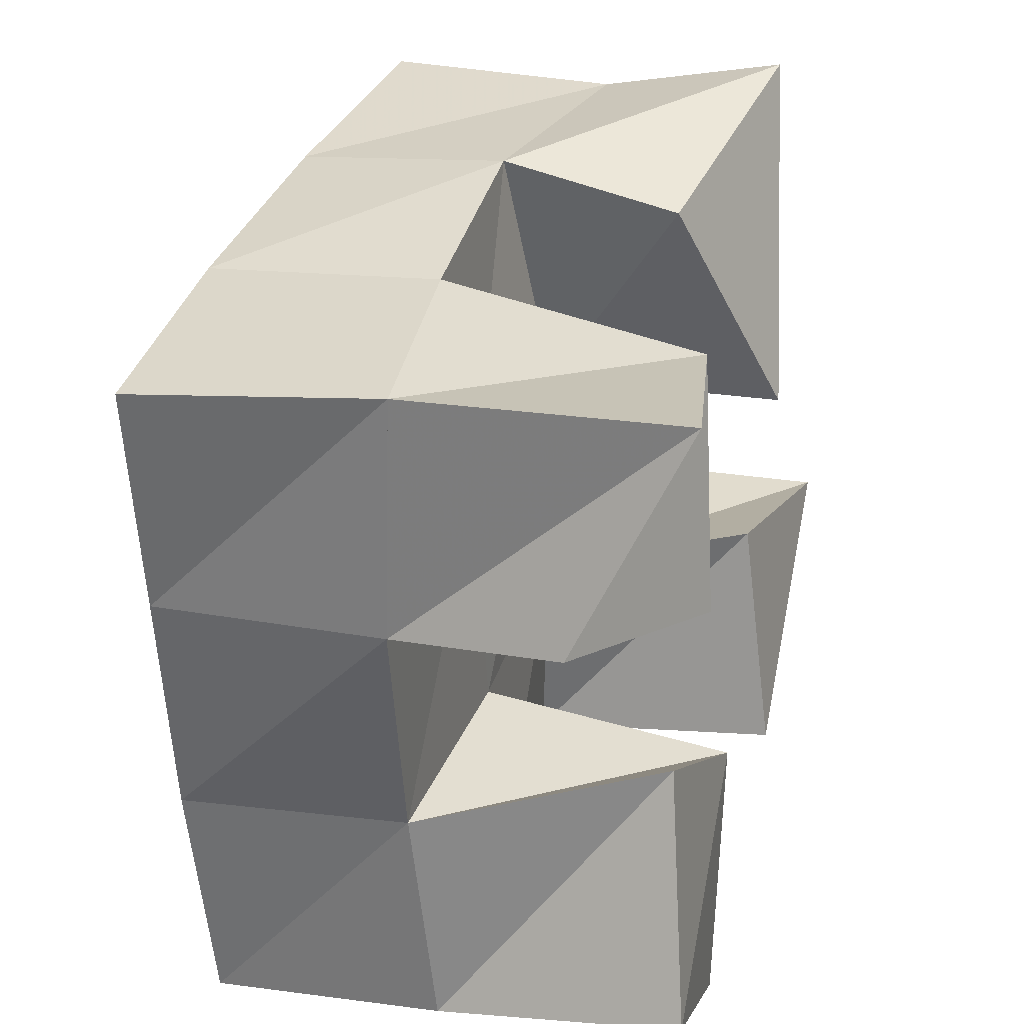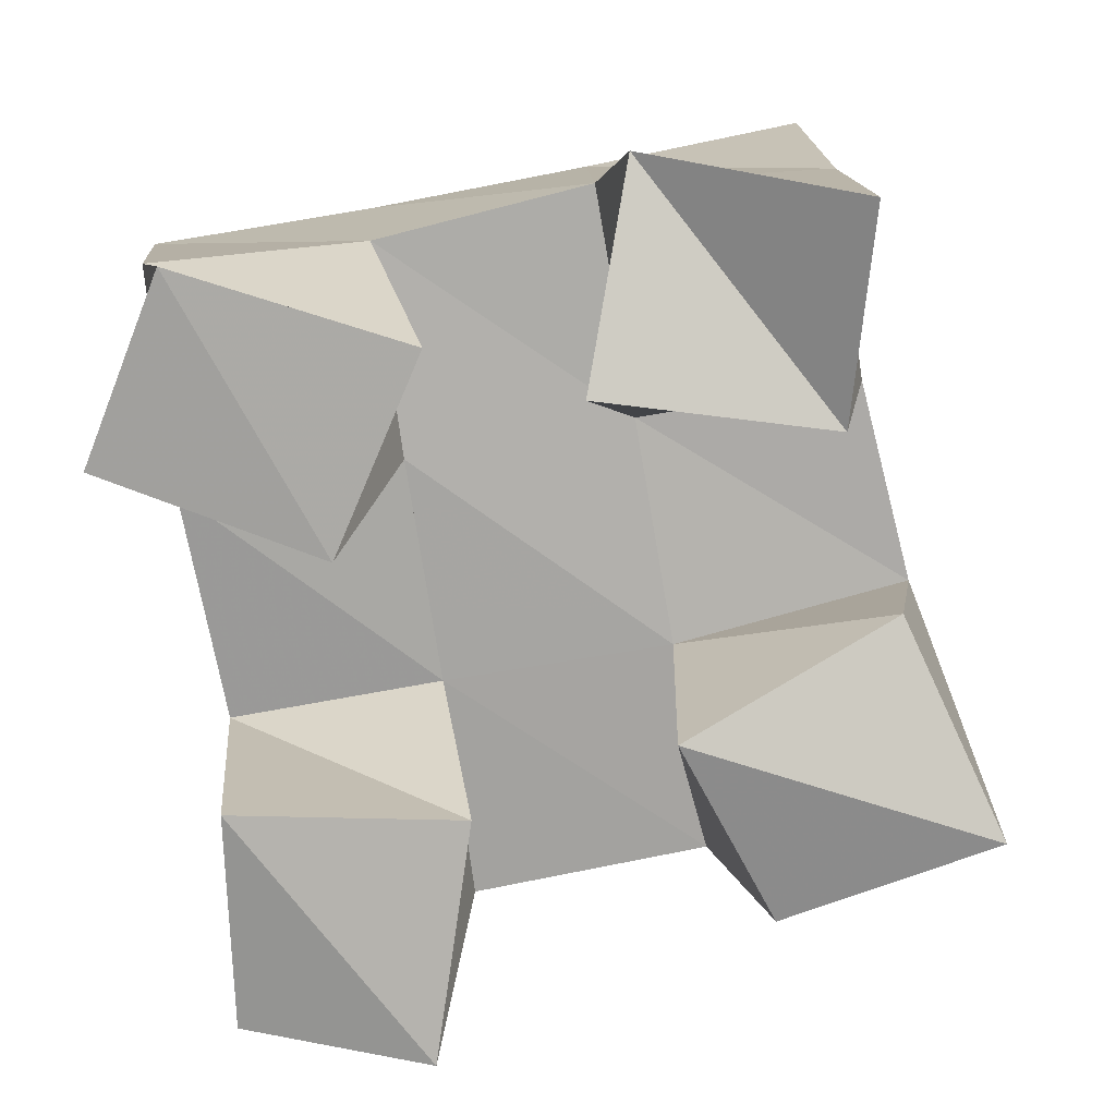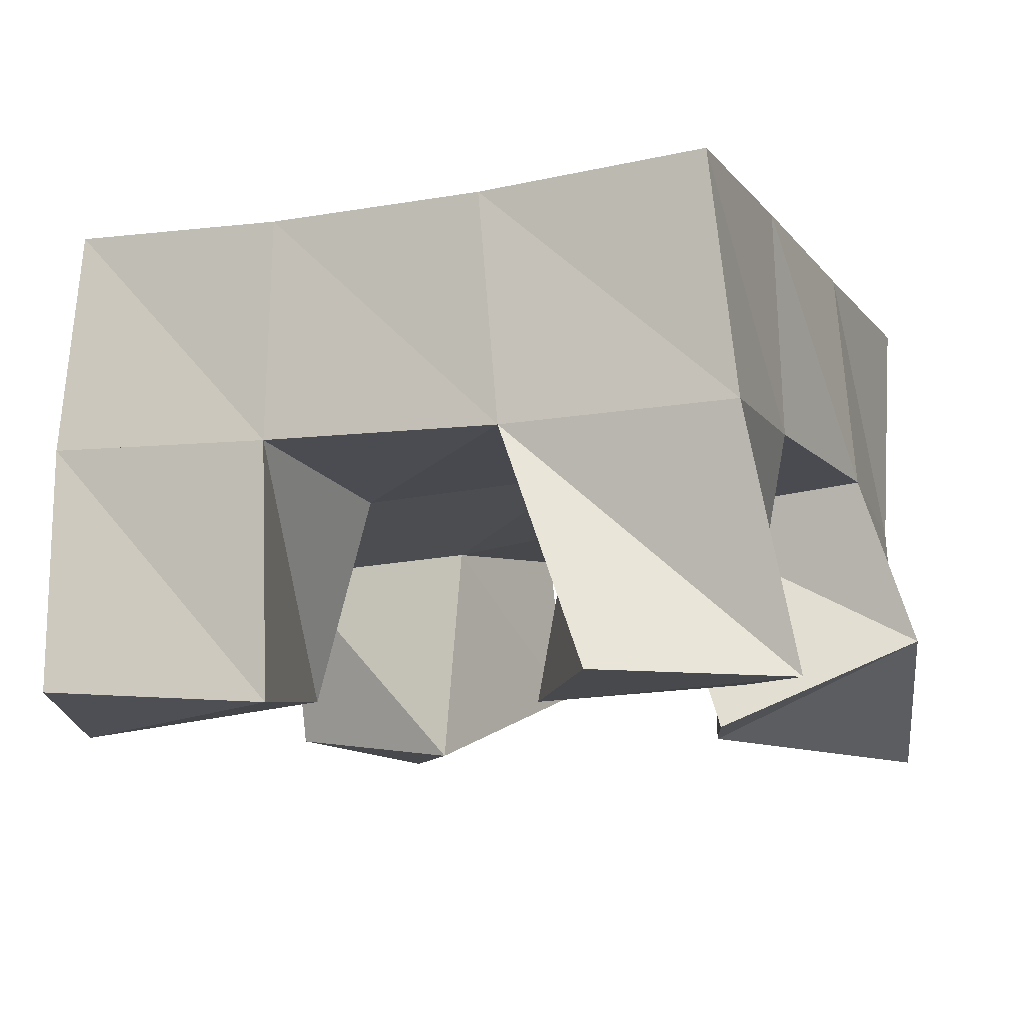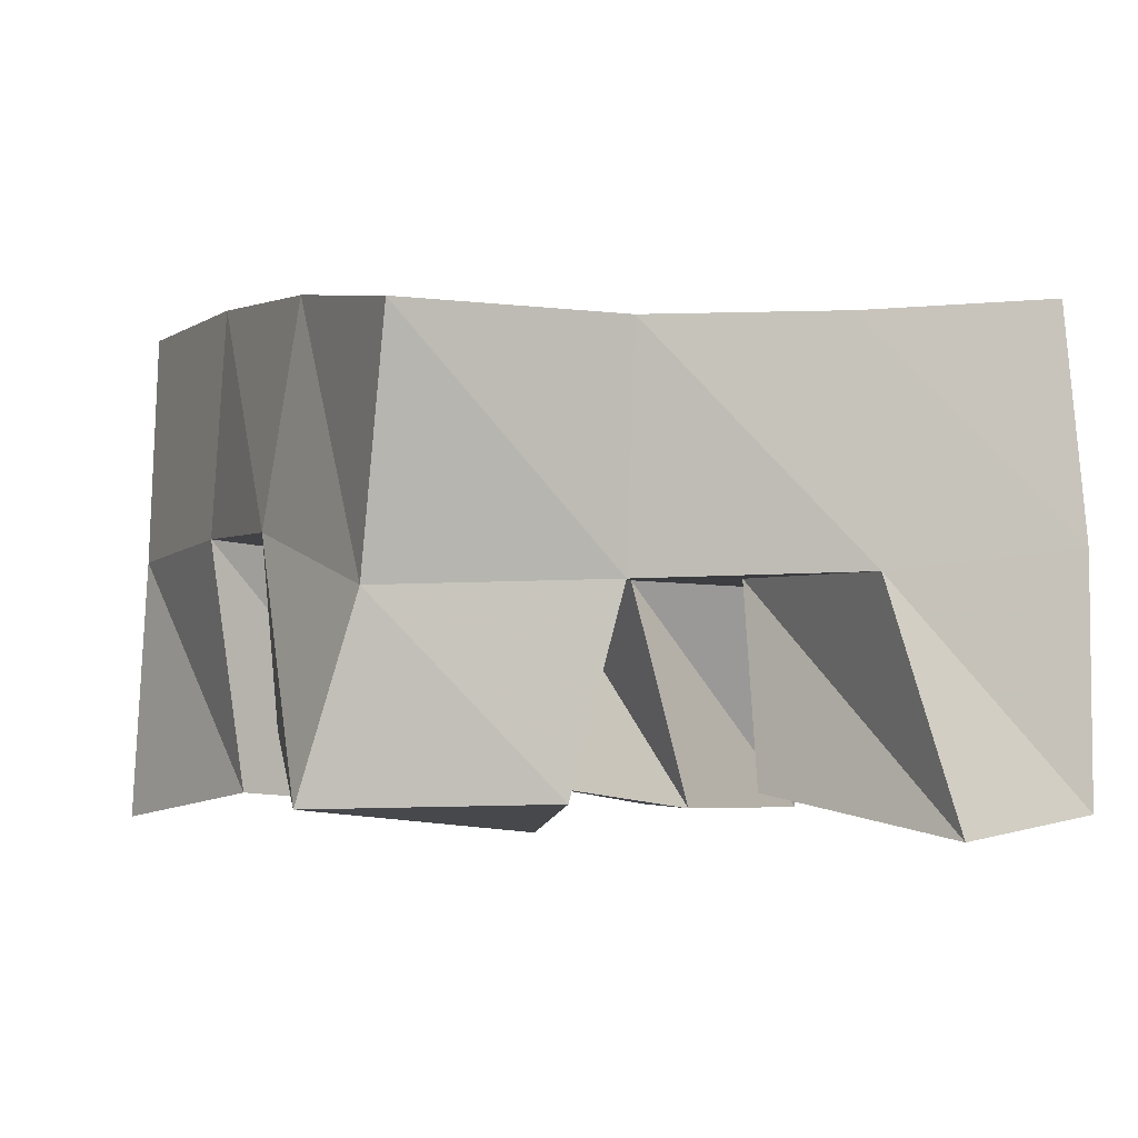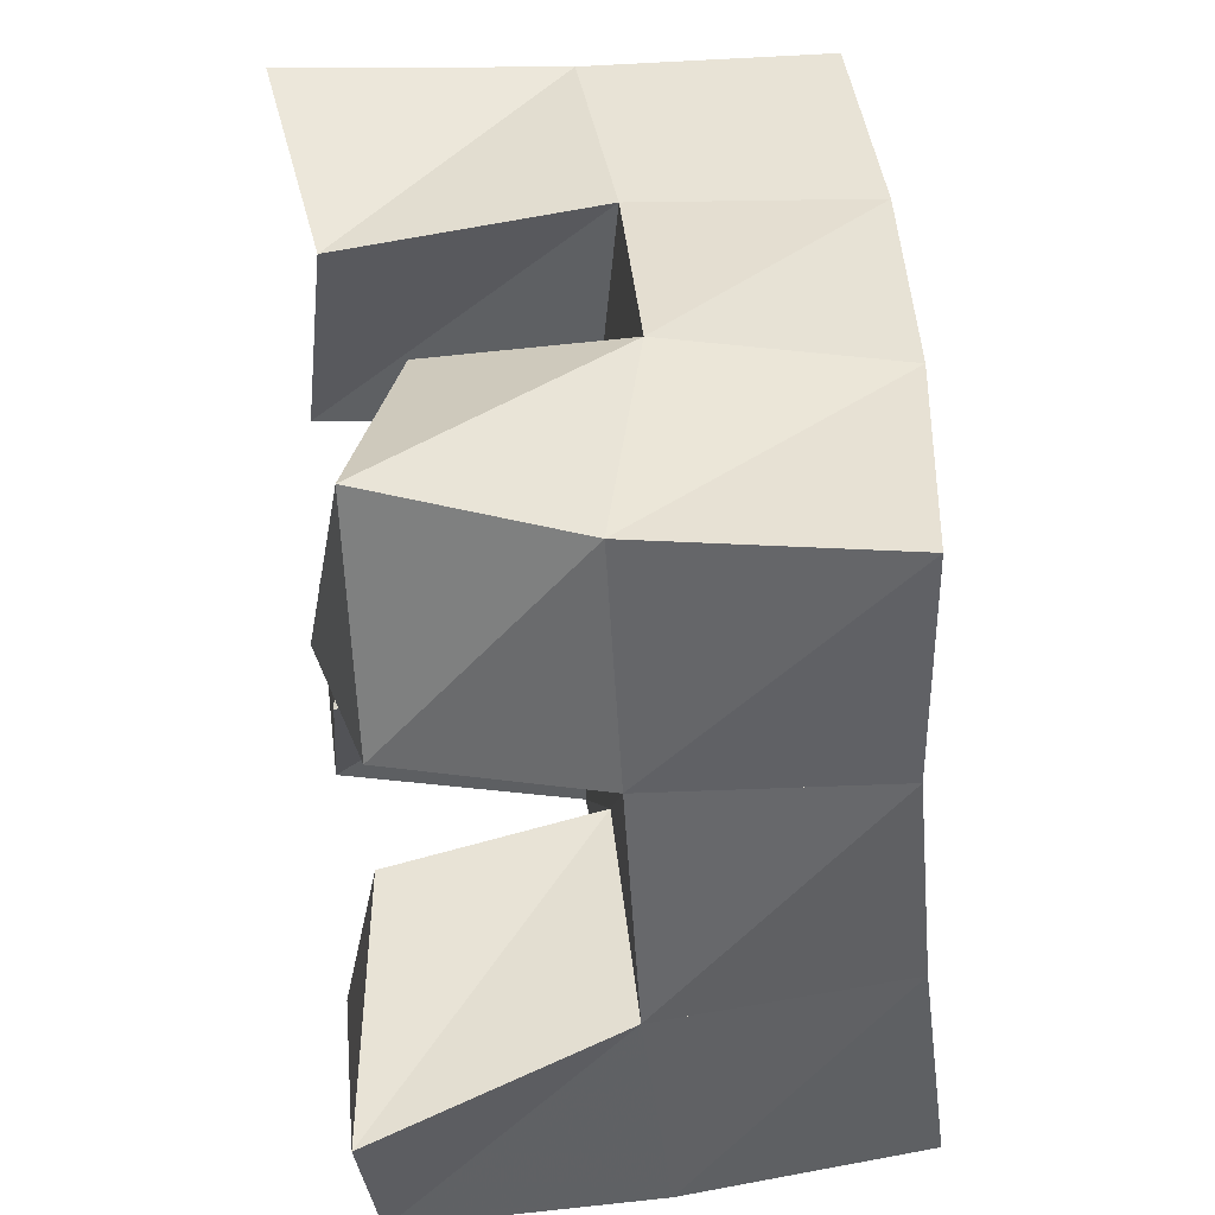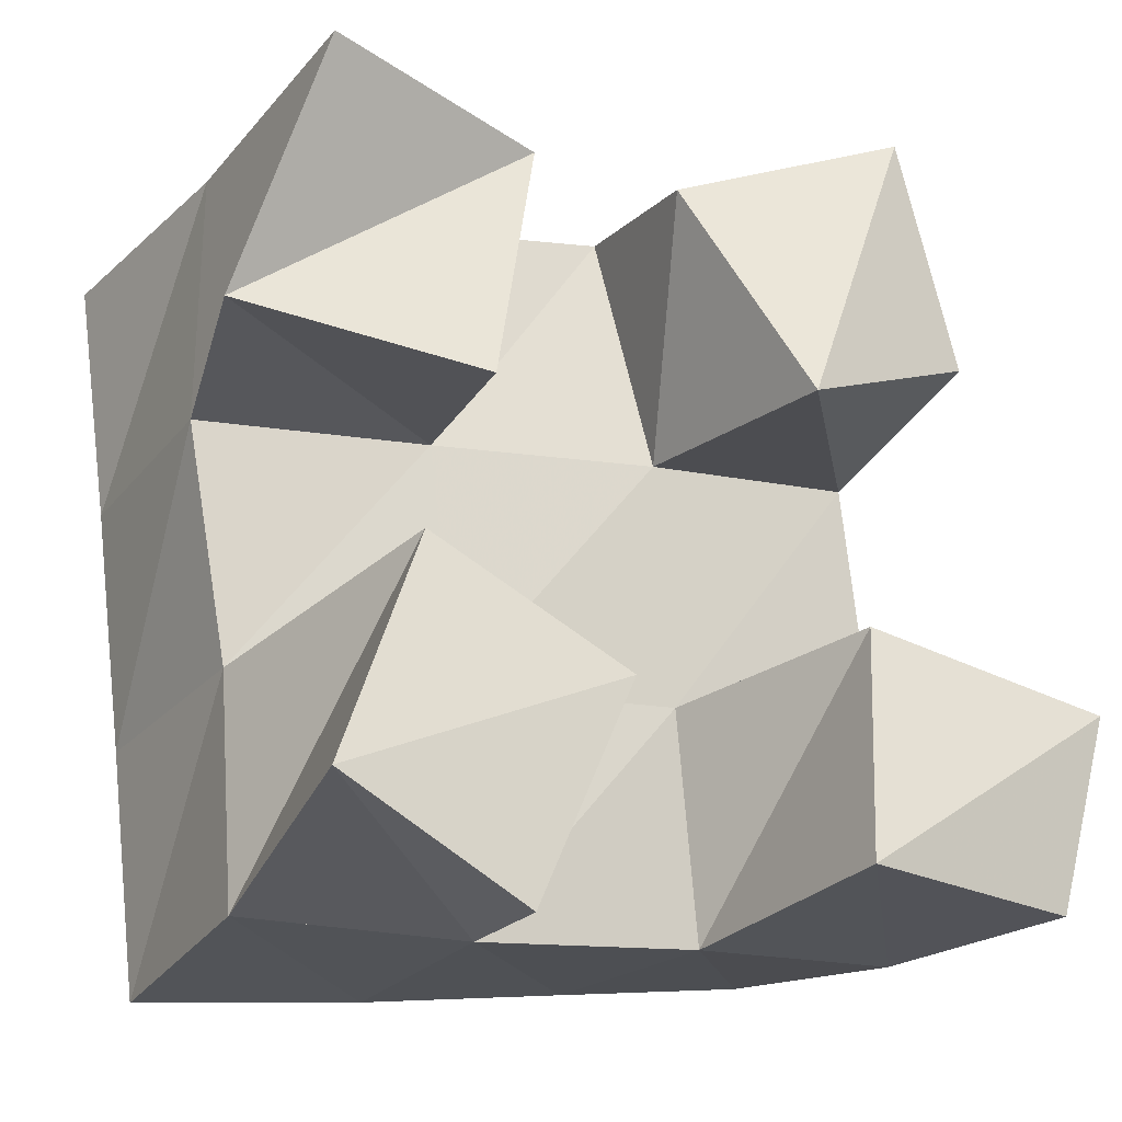
<metadata>
{"format":"obj","ext":"obj","renderer":"f3d","projection":"perspective","resolution":1024,"background":"white","views":[{"elev":27.6,"azim":-76.1,"up":"+Z"},{"elev":-72.6,"azim":-86.3,"up":"+Y"},{"elev":-13.7,"azim":-163.7,"up":"+Y"},{"elev":-2.8,"azim":58.7,"up":"+Y"},{"elev":47.0,"azim":83.4,"up":"+Z"},{"elev":-21.6,"azim":-33.0,"up":"+Z"}]}
</metadata>
<code>
v 3.203 0.1001 -0.4055
v 3.206 0.158 -0.4078
v 3.195 0.1223 -0.4514
v 3.206 0.1595 -0.4583
v 3.25 0.107 -0.4124
v 3.253 0.1608 -0.4033
v 3.239 0.1025 -0.4628
v 3.257 0.1559 -0.4528
v 3.328 0.1079 -0.4918
v 3.313 0.1524 -0.4985
v 3.32 0.1 -0.5416
v 3.32 0.155 -0.5468
v 3.379 0.1001 -0.5027
v 3.364 0.1518 -0.4951
v 3.37 0.104 -0.5439
v 3.37 0.1574 -0.5434
v 3.293 0.1208 -0.4006
v 3.299 0.1595 -0.3944
v 3.311 0.1003 -0.4488
v 3.307 0.1507 -0.4473
v 3.34 0.1077 -0.382
v 3.347 0.1475 -0.3916
v 3.355 0.1081 -0.4302
v 3.355 0.1495 -0.4424
v 3.228 0.1069 -0.4937
v 3.215 0.1588 -0.5066
v 3.208 0.1 -0.5419
v 3.216 0.1535 -0.5543
v 3.269 0.1019 -0.5145
v 3.262 0.154 -0.5029
v 3.247 0.1003 -0.5606
v 3.266 0.1526 -0.5526
v 3.203 0.2095 -0.4112
v 3.21 0.209 -0.46
v 3.254 0.2096 -0.4061
v 3.26 0.2062 -0.4544
v 3.305 0.2056 -0.3994
v 3.31 0.202 -0.4483
v 3.355 0.1982 -0.3925
v 3.359 0.1981 -0.4418
v 3.216 0.2081 -0.5097
v 3.265 0.2044 -0.5036
v 3.314 0.2021 -0.4971
v 3.363 0.2022 -0.4903
v 3.221 0.2041 -0.56
v 3.27 0.2024 -0.5544
v 3.319 0.2038 -0.5469
v 3.368 0.2079 -0.5389
f 1 2 4
f 3 1 4
f 2 6 8
f 4 2 8
f 6 5 7
f 8 6 7
f 5 1 3
f 7 5 3
f 8 7 3
f 4 8 3
f 2 1 5
f 6 2 5
f 9 10 12
f 11 9 12
f 10 14 16
f 12 10 16
f 14 13 15
f 16 14 15
f 13 9 11
f 15 13 11
f 16 15 11
f 12 16 11
f 10 9 13
f 14 10 13
f 17 18 20
f 19 17 20
f 18 22 24
f 20 18 24
f 22 21 23
f 24 22 23
f 21 17 19
f 23 21 19
f 24 23 19
f 20 24 19
f 18 17 21
f 22 18 21
f 25 26 28
f 27 25 28
f 26 30 32
f 28 26 32
f 30 29 31
f 32 30 31
f 29 25 27
f 31 29 27
f 32 31 27
f 28 32 27
f 26 25 29
f 30 26 29
f 2 33 34
f 4 2 34
f 33 35 36
f 34 33 36
f 35 6 8
f 36 35 8
f 6 2 4
f 8 6 4
f 36 8 4
f 34 36 4
f 33 2 6
f 35 33 6
f 6 35 36
f 8 6 36
f 35 37 38
f 36 35 38
f 37 18 20
f 38 37 20
f 18 6 8
f 20 18 8
f 38 20 8
f 36 38 8
f 35 6 18
f 37 35 18
f 18 37 38
f 20 18 38
f 37 39 40
f 38 37 40
f 39 22 24
f 40 39 24
f 22 18 20
f 24 22 20
f 40 24 20
f 38 40 20
f 37 18 22
f 39 37 22
f 4 34 41
f 26 4 41
f 34 36 42
f 41 34 42
f 36 8 30
f 42 36 30
f 8 4 26
f 30 8 26
f 42 30 26
f 41 42 26
f 34 4 8
f 36 34 8
f 8 36 42
f 30 8 42
f 36 38 43
f 42 36 43
f 38 20 10
f 43 38 10
f 20 8 30
f 10 20 30
f 43 10 30
f 42 43 30
f 36 8 20
f 38 36 20
f 20 38 43
f 10 20 43
f 38 40 44
f 43 38 44
f 40 24 14
f 44 40 14
f 24 20 10
f 14 24 10
f 44 14 10
f 43 44 10
f 38 20 24
f 40 38 24
f 26 41 45
f 28 26 45
f 41 42 46
f 45 41 46
f 42 30 32
f 46 42 32
f 30 26 28
f 32 30 28
f 46 32 28
f 45 46 28
f 41 26 30
f 42 41 30
f 30 42 46
f 32 30 46
f 42 43 47
f 46 42 47
f 43 10 12
f 47 43 12
f 10 30 32
f 12 10 32
f 47 12 32
f 46 47 32
f 42 30 10
f 43 42 10
f 10 43 47
f 12 10 47
f 43 44 48
f 47 43 48
f 44 14 16
f 48 44 16
f 14 10 12
f 16 14 12
f 48 16 12
f 47 48 12
f 43 10 14
f 44 43 14

</code>
